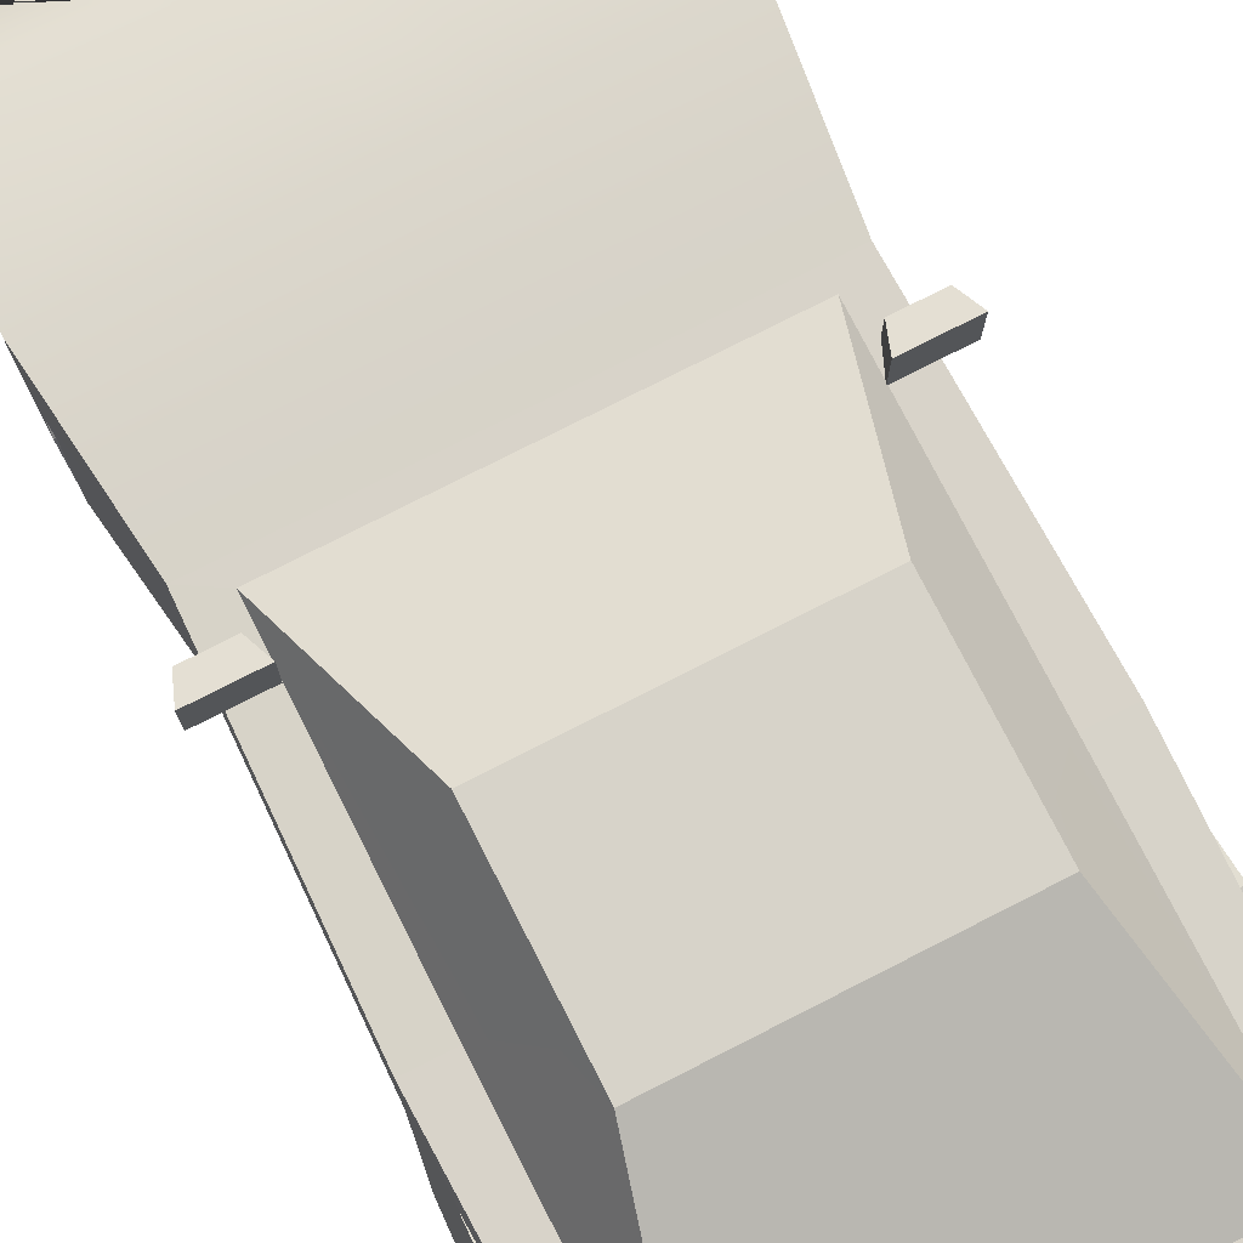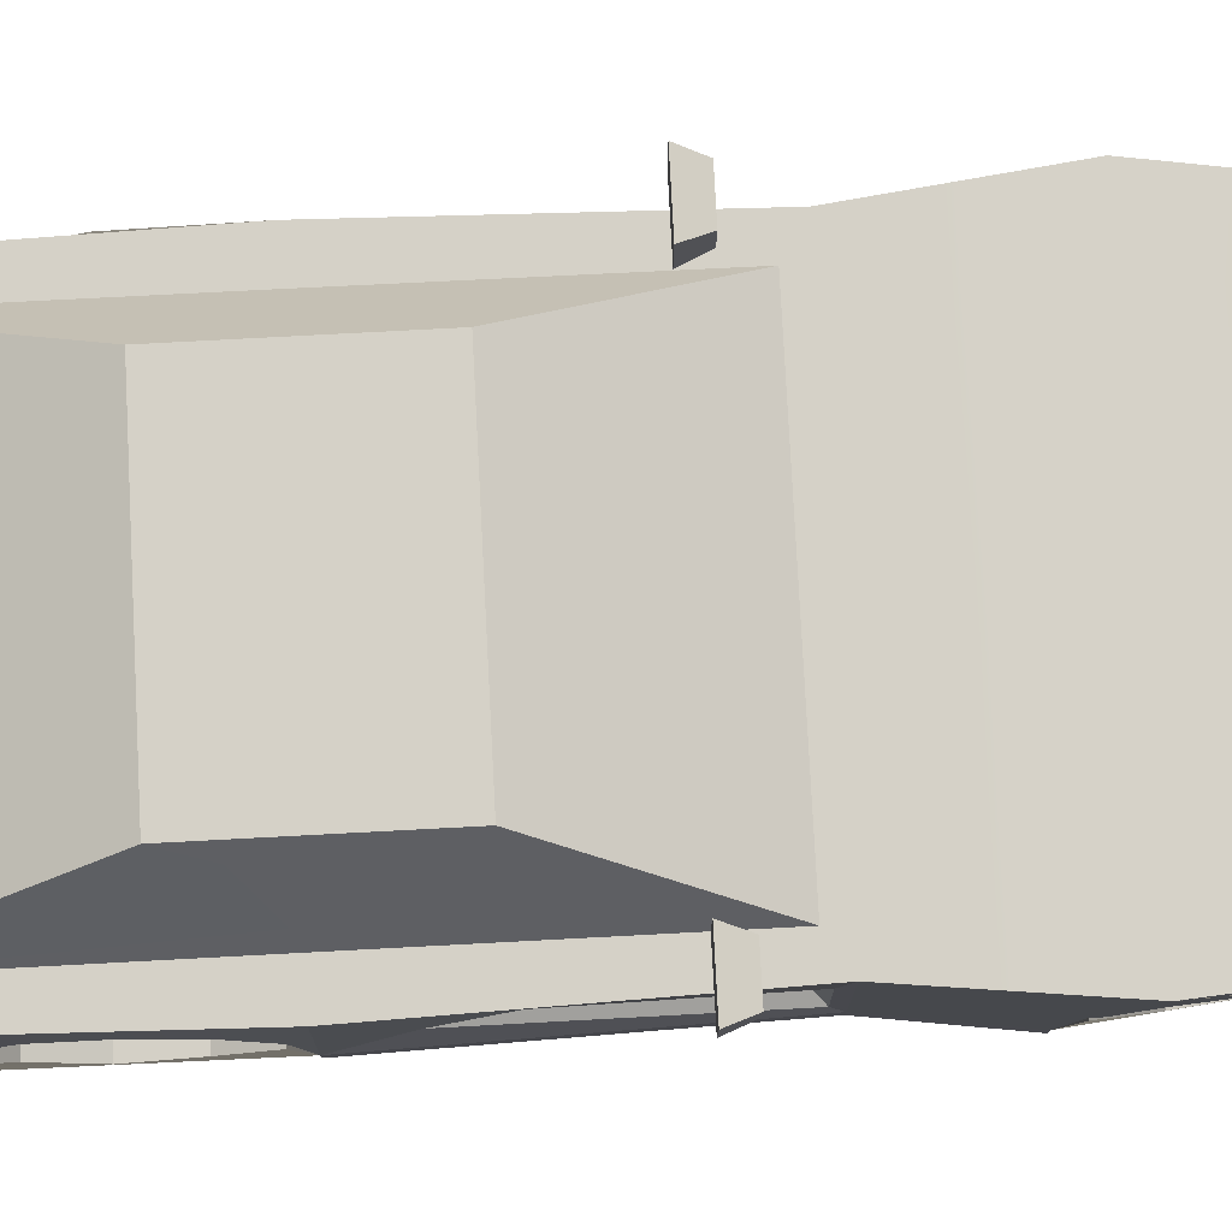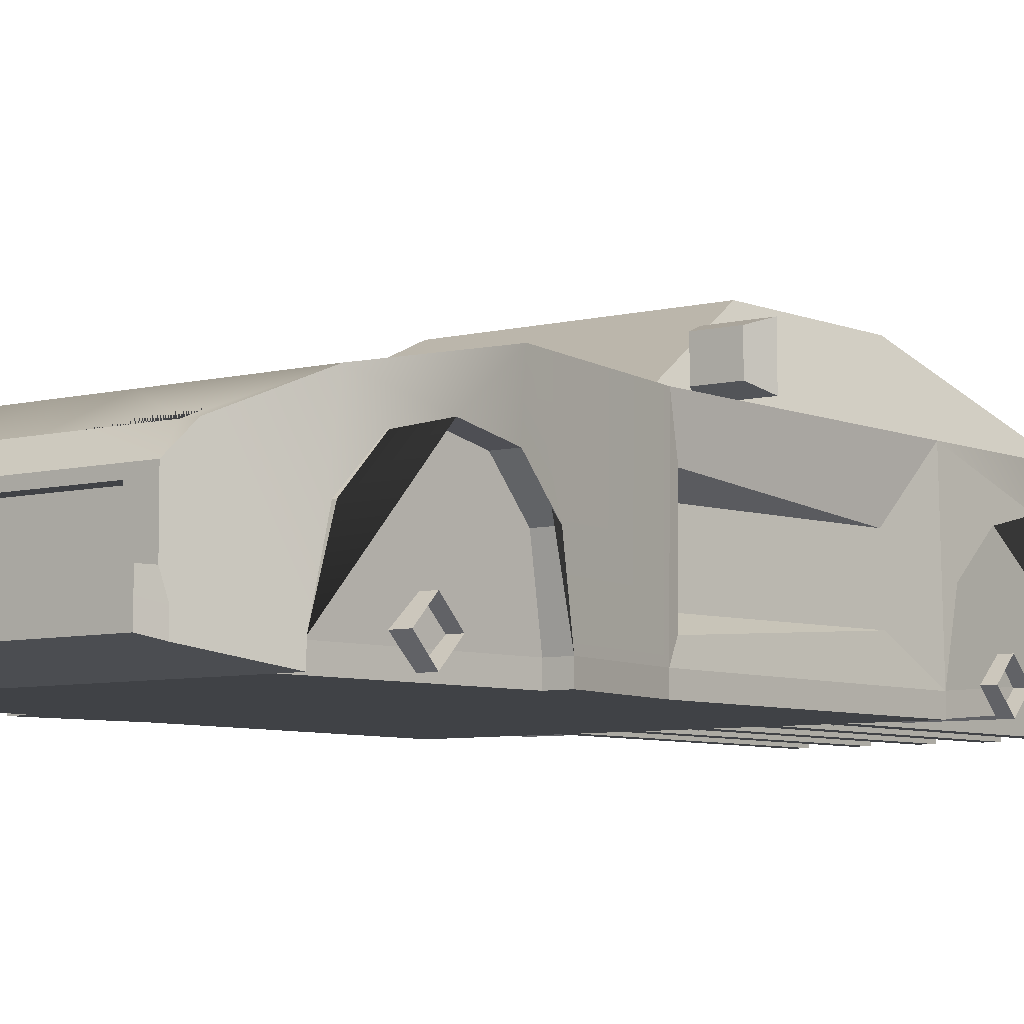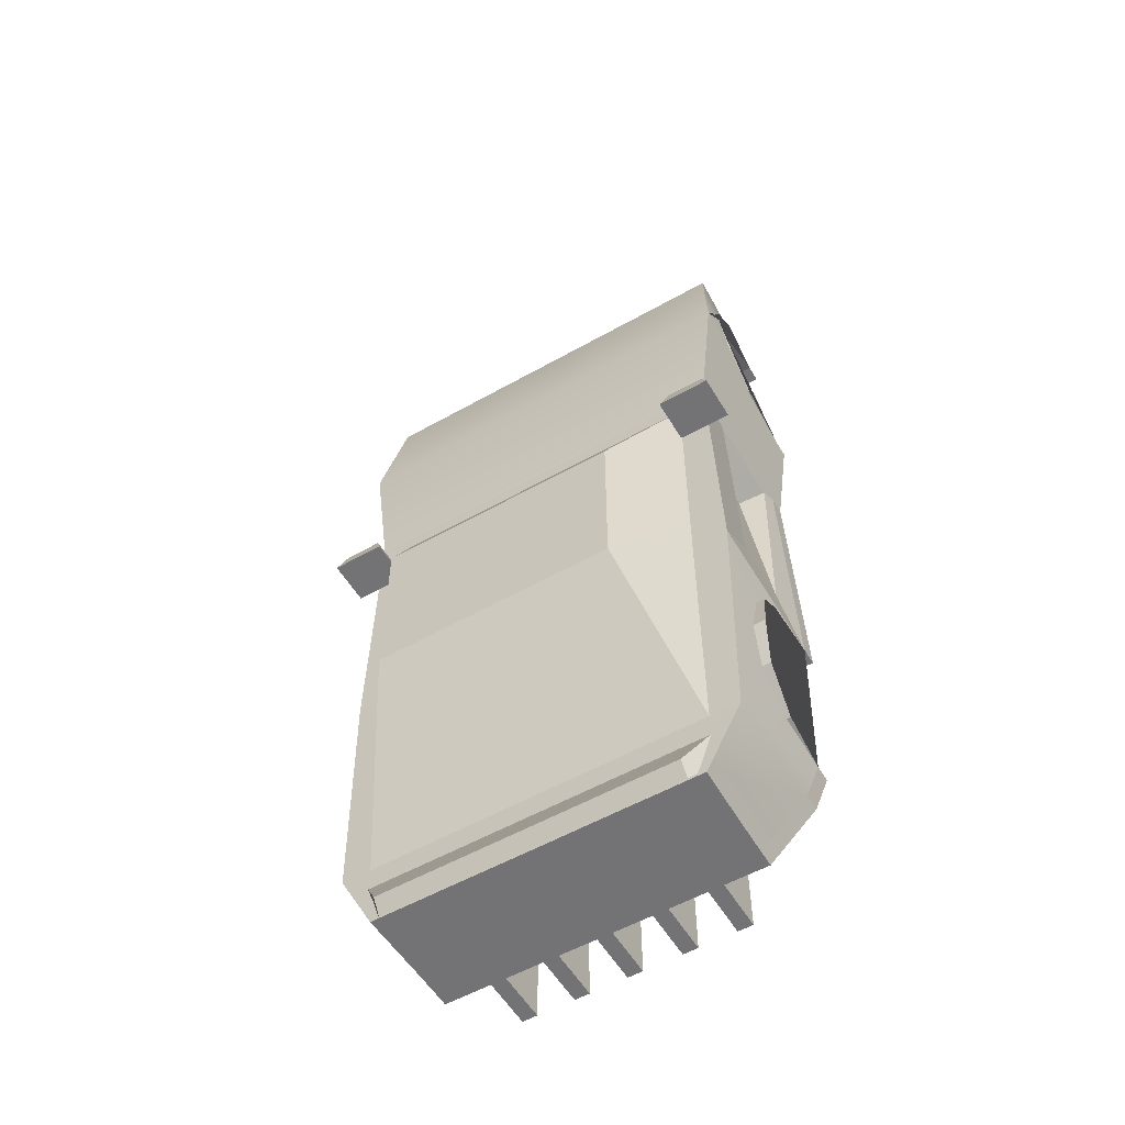
<metadata>
{"format":"obj","ext":"obj","renderer":"f3d","projection":"perspective","resolution":1024,"background":"white","views":[{"elev":76.3,"azim":153.0,"up":"+Y"},{"elev":79.2,"azim":-93.0,"up":"+Y"},{"elev":-6.4,"azim":38.2,"up":"+Y"},{"elev":-56.0,"azim":-149.4,"up":"+Z"}]}
</metadata>
<code>
v -1.756 2.201 0.2991
v -1.691 2.146 0.4739
v -1.396 2.146 0.4739
v -1.331 2.201 0.2991
v -1.352 2.184 0.2991
v -1.735 2.184 0.2991
v -1.756 1.839 0.2991
v -1.691 1.894 0.4739
v -1.396 1.894 0.4739
v -1.331 1.839 0.2991
v -1.735 1.857 0.2991
v -1.352 1.857 0.2991
v 1.756 2.201 0.2991
v 1.331 2.201 0.2991
v 1.396 2.146 0.4739
v 1.691 2.146 0.4739
v 1.756 1.839 0.2991
v 1.691 1.894 0.4739
v 1.735 2.184 0.2991
v 1.352 2.184 0.2991
v 1.331 1.839 0.2991
v 1.396 1.894 0.4739
v 1.735 1.857 0.2991
v 1.352 1.857 0.2991
v 1.571 0.6558 2.307
v -1.571 0.6558 2.307
v 1.571 0.8201 2.471
v -1.571 0.8201 2.471
v 1.571 0.6558 2.636
v -1.571 0.6558 2.636
v 1.571 0.4916 2.471
v -1.571 0.4916 2.471
v 1.571 0.6557 -2.25
v -1.571 0.6557 -2.25
v 1.571 0.8202 -2.086
v -1.571 0.8202 -2.086
v 1.571 0.6557 -1.921
v -1.571 0.6557 -1.921
v 1.571 0.4912 -2.086
v -1.571 0.4912 -2.086
v -1.253 0.7178 3.886
v -1.253 0.8398 3.886
v -1.298 0.6897 3.738
v -1.278 0.8398 3.779
v 0 0.7178 3.886
v 0 0.8398 3.886
v 0 0.8398 3.779
v -1.564 1.834 0.8629
v -1.688 0.5918 1.727
v -1.702 1.126 1.828
v -1.705 1.424 2.104
v -1.669 1.513 2.482
v -1.633 1.424 2.859
v -1.607 1.126 3.135
v -1.544 0.5918 3.236
v -1.39 0.5918 3.236
v -1.52 0.5918 1.727
v 1.253 0.7178 3.886
v 1.253 0.8398 3.886
v 1.278 0.8398 3.779
v 0 1.834 0.863
v -1.634 0.709 -2.832
v -1.643 1.127 -2.731
v -1.669 1.424 -2.454
v -1.705 1.513 -2.076
v -1.687 1.424 -1.698
v -1.647 1.127 -1.422
v -1.632 0.5917 -1.321
v -1.533 1.126 1.828
v -1.535 1.424 2.104
v -1.503 1.513 2.482
v -1.47 1.424 2.859
v -1.447 1.126 3.135
v -1.47 0.5917 -1.321
v -1.471 0.709 -2.832
v 1.298 0.6897 3.738
v 1.564 1.834 0.8629
v -1.287 1.83 -3.831
v -1.272 1.052 -3.831
v -1.48 1.127 -2.731
v -1.503 1.424 -2.454
v -1.536 1.513 -2.076
v -1.519 1.424 -1.698
v -1.483 1.127 -1.422
v 0 1.052 -3.831
v 1.544 0.5918 3.236
v 1.607 1.126 3.135
v 1.633 1.424 2.859
v 1.669 1.513 2.482
v 1.705 1.424 2.104
v 1.702 1.126 1.828
v 1.688 0.5918 1.727
v 0 1.829 -3.831
v 1.52 0.5918 1.727
v 1.39 0.5918 3.236
v 1.447 1.126 3.135
v 1.47 1.424 2.859
v 1.503 1.513 2.482
v 1.535 1.424 2.104
v 1.533 1.126 1.828
v 1.632 0.5917 -1.321
v 1.647 1.127 -1.422
v 1.687 1.424 -1.698
v 1.705 1.513 -2.076
v 1.669 1.424 -2.454
v 1.643 1.127 -2.731
v 1.634 0.709 -2.832
v 1.471 0.709 -2.832
v 1.47 0.5917 -1.321
v 1.272 1.052 -3.831
v 1.287 1.83 -3.831
v 1.483 1.127 -1.422
v 1.519 1.424 -1.698
v 1.536 1.513 -2.076
v 1.503 1.424 -2.454
v 1.48 1.127 -2.731
v 1.276 1.347 -3.831
v 0 1.349 -3.831
v -1.276 1.347 -3.831
v 0.912 1.347 -3.831
v 0.9093 1.052 -3.831
v -0.912 1.347 -3.831
v -0.9093 1.052 -3.831
v 1.163 0.8908 3.779
v 1.163 1.243 3.779
v 0 1.243 3.779
v 0 0.8908 3.779
v -1.163 1.243 3.779
v -1.163 0.8908 3.779
v 1.088 0.9569 3.779
v 1.088 1.176 3.779
v 0 1.176 3.779
v 0 0.9569 3.779
v -1.088 1.176 3.779
v -1.088 0.9569 3.779
v 1.141 0.9569 3.65
v 1.141 1.176 3.65
v 0 1.176 3.65
v 0 0.9569 3.65
v -1.141 1.176 3.65
v -1.141 0.9569 3.65
v -1.278 1.243 3.779
v 0 1.415 3.633
v 1.278 1.243 3.779
v -1.24 1.415 3.633
v -0.7301 1.415 3.633
v -1.397 1.577 3.287
v -0.8224 1.577 3.287
v 0.7301 1.415 3.633
v 1.24 1.415 3.633
v 0.8224 1.577 3.287
v 1.397 1.577 3.287
v 1.575 1.823 -3.284
v 0 1.823 -3.284
v -1.575 1.823 -3.284
v -1.708 1.86 2.073
v 0 1.86 2.073
v 1.708 1.86 2.073
v 1.609 1.661 3.107
v 0 1.661 3.107
v -1.609 1.661 3.107
v -1.348 1.415 3.633
v 1.348 1.415 3.633
v -1.567 0.5918 0.8822
v 1.567 0.5918 0.8822
v -1.627 1.834 -1.284
v 1.627 1.812 -1.284
v 1.255 1.476 -3.831
v 0.8459 1.476 -3.831
v 0.8498 1.723 -3.831
v 1.261 1.722 -3.831
v -1.261 1.722 -3.831
v -0.8498 1.722 -3.831
v -0.8459 1.476 -3.831
v -1.255 1.476 -3.831
v 1.257 1.55 -3.831
v 0.847 1.55 -3.831
v -0.8471 1.55 -3.831
v -1.257 1.55 -3.831
v -1.176 1.886 -3.886
v -1.391 1.651 -3.539
v -1.176 1.963 -3.771
v -1.391 1.784 -3.39
v 1.176 1.963 -3.771
v 1.391 1.784 -3.39
v 1.176 1.886 -3.886
v 1.391 1.651 -3.539
v -0.7921 0.4675 -3.802
v -0.7921 0.4675 -1.204
v -0.7921 1.108 -3.802
v -0.7921 1.108 -1.204
v -0.9133 1.108 -3.802
v -0.9133 1.108 -1.204
v -0.9133 0.4675 -3.802
v -0.9133 0.4675 -1.204
v -0.3682 0.4675 -3.802
v -0.3682 0.4675 -1.204
v -0.3682 1.108 -3.802
v -0.3682 1.108 -1.204
v -0.4894 1.108 -3.802
v -0.4894 1.108 -1.204
v -0.4894 0.4675 -3.802
v -0.4894 0.4675 -1.204
v -0.05571 0.4675 -3.802
v -0.05571 0.4675 -1.204
v -0.05571 1.108 -3.802
v -0.05571 1.108 -1.204
v 0.06554 1.108 -3.802
v 0.06555 1.108 -1.204
v 0.06554 0.4675 -3.802
v 0.06555 0.4675 -1.204
v 0.7921 0.4675 -3.802
v 0.7921 0.4675 -1.204
v 0.7921 1.108 -3.802
v 0.7921 1.108 -1.204
v 0.9133 1.108 -3.802
v 0.9133 1.108 -1.204
v 0.9133 0.4675 -3.802
v 0.9133 0.4675 -1.204
v 0.3682 0.4675 -3.802
v 0.3682 0.4675 -1.204
v 0.3682 1.108 -3.802
v 0.3682 1.108 -1.204
v 0.4894 1.108 -3.802
v 0.4894 1.108 -1.204
v 0.4894 0.4675 -3.802
v 0.4894 0.4675 -1.204
v 1.555 0.7395 0.8012
v 1.553 1.482 0.7865
v 1.569 0.8628 -0.8783
v 1.565 1.35 -0.8502
v -1.553 1.482 0.7865
v -1.555 0.7395 0.8012
v -1.565 1.359 -0.8502
v -1.569 0.8628 -0.8783
v 1.364 0.8628 0.6187
v 1.362 1.359 0.6041
v -1.362 1.359 0.6041
v -1.364 0.8628 0.6187
v -1.269 1.888 0.6234
v -0.9818 2.367 -0.3027
v 0 1.888 0.6234
v 0 2.367 -0.3027
v 1.269 1.888 0.6234
v 0.9818 2.367 -0.3027
v 0 2.47 -0.5036
v -0.9693 2.47 -0.5036
v 0 2.47 -1.839
v -0.9693 2.47 -1.839
v 0.9669 2.47 -0.5036
v 0.9669 2.47 -1.839
v 0 2.372 -2.058
v -0.8961 2.372 -2.058
v 0 1.846 -3.234
v -1.194 1.845 -3.236
v 1.194 1.845 -3.236
v 0.8961 2.372 -2.058
v -1.298 1.908 0.281
v -1.259 1.974 -1.332
v -1.019 2.385 -0.5443
v -1.047 2.337 -1.538
v 1.285 1.907 0.2847
v 1.015 2.386 -0.5428
v 1.248 1.973 -1.335
v 1.042 2.337 -1.539
v -1.34 1.836 0.7241
v 0 1.836 0.7241
v 1.325 1.836 0.7241
v -1.34 1.836 -1.284
v -1.34 1.823 -3.284
v 1.34 1.811 -1.284
v 1.34 1.823 -3.284
v -1.584 0.8807 -3.284
v 1.584 0.8807 -3.284
v -1.042 2.347 -1.34
v -1.267 1.961 -1.009
v 1.037 2.347 -1.34
v 1.255 1.96 -1.011
v 0 1.684 -3.831
v 0 1.5 -3.831
v 0.48 1.661 3.107
v 0.48 1.86 2.073
v 0.48 1.834 0.8629
v 0.48 1.836 0.7241
v 0.48 1.888 0.6234
v 0.48 2.367 -0.3027
v 0.48 2.47 -0.5036
v 0.48 2.47 -1.839
v 0.48 2.372 -2.058
v 0.48 1.845 -3.235
v 0.48 1.823 -3.284
v -0.4833 1.661 3.107
v -0.4833 1.86 2.073
v -0.4833 1.834 0.8629
v -0.4833 1.836 0.7241
v -0.4833 1.888 0.6234
v -0.4833 2.367 -0.3027
v -0.4833 2.47 -0.5036
v -0.4833 2.47 -1.839
v -0.4833 2.372 -2.058
v -0.4833 1.845 -3.235
v -0.4833 1.823 -3.284
v -0.4833 1.415 3.633
v -0.4833 1.243 3.779
v -0.4833 0.8908 3.779
v -0.4833 0.8398 3.779
v -0.4833 0.8398 3.886
v -0.4833 0.7178 3.886
v 0.48 1.415 3.633
v 0.48 1.243 3.779
v 0.48 0.8908 3.779
v 0.48 0.8398 3.779
v 0.48 0.8398 3.886
v 0.48 0.7178 3.886
v 0.48 1.83 -3.831
v 0.48 1.684 -3.831
v -0.4833 1.83 -3.831
v -0.4833 1.684 -3.831
v -0.4833 1.5 -3.831
v -0.4833 1.347 -3.831
v 0.48 1.5 -3.831
v 0.48 1.347 -3.831
v -0.395 1.684 -3.831
v -0.395 1.5 -3.831
v 0.395 1.684 -3.831
v 0.395 1.5 -3.831
v -1.39 0.4527 3.236
v 1.39 0.4527 3.236
v 1.544 0.4527 3.236
v 1.298 0.5506 3.738
v 1.253 0.5787 3.886
v 0.48 0.5787 3.886
v 0 0.5787 3.886
v -0.4833 0.5787 3.886
v -1.253 0.5787 3.886
v -1.298 0.5506 3.738
v -1.544 0.4527 3.236
v -1.584 0.7416 -3.284
v -1.133 0.7416 -3.284
v -1.168 0.5699 -2.832
v -1.471 0.5699 -2.832
v -1.634 0.5699 -2.832
v 1.52 0.4527 1.727
v -1.52 0.4527 1.727
v -1.688 0.4527 1.727
v -1.567 0.4527 0.8822
v 1.567 0.4527 0.8822
v 1.688 0.4527 1.727
v 1.47 0.4527 -1.321
v -1.47 0.4527 -1.321
v 1.168 0.5699 -2.832
v 1.471 0.5699 -2.832
v -1.632 0.4527 -1.321
v 1.632 0.4527 -1.321
v 1.133 0.7416 -3.284
v 1.584 0.7416 -3.284
v 1.634 0.5699 -2.832
v -0.9093 0.9133 -3.831
v -1.272 0.9133 -3.831
v 0.9093 0.9133 -3.831
v 0 0.9133 -3.831
v 1.272 0.9133 -3.831
f 1 2 3 4
f 1 4 5 6
f 7 8 2 1
f 2 8 9 3
f 4 3 9 10
f 7 1 6 11
f 4 10 12 5
f 11 6 5 12
f 8 7 10 9
f 10 7 11 12
f 13 14 15 16
f 17 13 16 18
f 13 19 20 14
f 14 21 22 15
f 16 15 22 18
f 18 22 21 17
f 17 23 19 13
f 23 24 20 19
f 14 20 24 21
f 21 24 23 17
f 25 26 28 27
f 27 28 30 29
f 29 30 32 31
f 31 32 26 25
f 33 34 36 35
f 35 36 38 37
f 37 38 40 39
f 39 40 34 33
f 313 314 58 59
f 43 41 42 44
f 306 307 46 47
f 327 328 329 330 331 332 333 334 335 336 337
f 312 313 59 60
f 156 293 294 48
f 50 49 57 69
f 51 50 69 70
f 52 51 70 71
f 53 52 71 72
f 54 53 72 73
f 55 54 73 56
f 72 71 70 69 57 56 73
f 76 60 59 58
f 136 137 138 139
f 61 157 282 283
f 241 240 296 297
f 49 50 51 52 156 48 164
f 63 62 75 80
f 64 63 80 81
f 65 64 81 82
f 66 65 82 83
f 67 66 83 84
f 68 67 84 74
f 83 82 81 80 75 74 84
f 172 173 178 179
f 87 86 95 96
f 88 87 96 97
f 89 88 97 98
f 90 89 98 99
f 91 90 99 100
f 92 91 100 94
f 243 242 285 286
f 247 298 299 249
f 99 98 97 96 95 94 100
f 158 89 90 91 92 165 77
f 287 288 248 246
f 253 300 301 255
f 176 177 170 171
f 289 290 254 252
f 103 102 112 113
f 104 103 113 114
f 115 114 113 112 109 108 116
f 102 101 109 112
f 105 104 114 115
f 106 105 115 116
f 107 106 116 108
f 338 339 340 341 342
f 344 343 328 327
f 344 345 346 347 348 343
f 349 350 341 340 351 352
f 139 138 140 141
f 45 46 307 308
f 85 118 322 120 121
f 119 122 123 79
f 121 120 117 110
f 123 122 320 118 85
f 151 149 150 152
f 311 312 60 124
f 147 145 146 148
f 305 306 47 127
f 124 125 131 130
f 125 310 126 132 131
f 127 311 124 130 133
f 126 304 128 134 132
f 128 129 135 134
f 129 305 127 133 135
f 130 131 137 136
f 131 132 138 137
f 133 130 136 139
f 132 134 140 138
f 134 135 141 140
f 135 133 139 141
f 142 44 129 128
f 60 144 125 124
f 292 303 143 160
f 303 304 126 143
f 150 163 159 281 309 149 151 152
f 275 276 258 260
f 277 278 264 265
f 93 154 291 315
f 155 270 302 317 78
f 161 55 43 44 142 162
f 86 159 163 144 60 76
f 89 158 159 86 87 88
f 281 282 157 160
f 292 293 156 161
f 156 52 53 54 55 161
f 144 163 150 149 309 310 125
f 62 155 273
f 347 346 353 350 349 354
f 237 236 230 231
f 247 266 240 241
f 266 295 296 240
f 297 298 247 241
f 242 267 284 285
f 268 250 245 244
f 286 287 246 243
f 270 269 259
f 266 247 260 258
f 247 249 261 275 260
f 249 270 259 261
f 250 268 262 263
f 268 271 264 278 262
f 272 251 265 264
f 251 250 263 277 265
f 249 299 300 253
f 301 302 270 255
f 270 249 253 255
f 251 272 256 257
f 290 291 154 254
f 252 248 288 289
f 239 238 234 235
f 259 269 266 258 276
f 167 101 102 103 104 105 106 107 153
f 264 271 272
f 153 107 274
f 68 166 155 62 63 64 65 66 67
f 339 355 351 340
f 352 351 355 356 357
f 111 117 168 176 171
f 78 317 173 172
f 174 320 122 119 175
f 119 78 172 179 175
f 168 169 177 176
f 179 178 174 175
f 180 181 183 182
f 182 183 185 184
f 184 185 187 186
f 181 180 186 187
f 181 187 185 183
f 186 180 182 184
f 188 190 191 189
f 190 192 193 191
f 192 194 195 193
f 194 188 189 195
f 189 191 193 195
f 194 192 190 188
f 196 198 199 197
f 198 200 201 199
f 200 202 203 201
f 202 196 197 203
f 197 199 201 203
f 202 200 198 196
f 204 205 207 206
f 206 207 209 208
f 208 209 211 210
f 210 211 205 204
f 205 211 209 207
f 210 204 206 208
f 212 213 215 214
f 214 215 217 216
f 216 217 219 218
f 218 219 213 212
f 213 219 217 215
f 218 212 214 216
f 220 221 223 222
f 222 223 225 224
f 224 225 227 226
f 226 227 221 220
f 221 227 225 223
f 226 220 222 224
f 77 165 228 229
f 165 101 230 228
f 101 167 231 230
f 167 77 229 231
f 164 48 232 233
f 48 166 234 232
f 166 68 235 234
f 68 164 233 235
f 229 228 236 237
f 228 230 236
f 231 229 237
f 233 232 238 239
f 232 234 238
f 235 233 239
f 48 294 295 266
f 267 61 283 284
f 155 166 269 270
f 77 167 271 268
f 166 48 266 269
f 167 153 272 271
f 273 155 78 119 79
f 358 339 338 359
f 360 355 339 358 361
f 356 355 360 362
f 153 274 110 117 111
f 259 276 275 261
f 263 262 278 277
f 158 282 281 159
f 283 282 158 77
f 284 283 77 268
f 285 284 268 244
f 286 285 244 245
f 250 287 286 245
f 250 251 288 287
f 289 288 251 257
f 257 256 290 289
f 272 291 290 256
f 160 157 293 292
f 294 293 157 61
f 295 294 61 267
f 296 295 267 242
f 297 296 242 243
f 243 246 298 297
f 299 298 246 248
f 300 299 248 252
f 301 300 252 254
f 254 154 302 301
f 146 303 292 161 162 145 147 148
f 145 162 142 128 304 303 146
f 44 306 305 129
f 44 42 307 306
f 308 307 42 41
f 309 281 160 143
f 310 309 143 126
f 127 47 312 311
f 47 46 313 312
f 46 45 314 313
f 315 291 272 153 111
f 315 111 171 170
f 317 302 154 93
f 317 93 279 323 318
f 320 319 324 280 118
f 168 117 120 322 169
f 315 316 325 279 93
f 322 118 280 326 321
f 279 325 326 280
f 318 323 324 319
f 177 169 322 321 316 315 170
f 178 173 317 318 319 320 174
f 324 323 279 280
f 326 325 316 321
f 95 86 329 328
f 86 76 330 329
f 76 58 331 330
f 58 314 332 331
f 314 45 333 332
f 45 308 334 333
f 308 41 335 334
f 41 43 336 335
f 43 55 337 336
f 55 56 327 337
f 75 62 342 341
f 62 273 338 342
f 94 95 328 343
f 56 57 344 327
f 57 49 345 344
f 49 164 346 345
f 165 92 348 347
f 92 94 343 348
f 74 75 341 350
f 108 109 349 352
f 164 68 353 346
f 68 74 350 353
f 109 101 354 349
f 101 165 347 354
f 274 107 357 356
f 107 108 352 357
f 273 79 359 338
f 79 123 358 359
f 123 85 361 358
f 85 121 360 361
f 121 110 362 360
f 110 274 356 362

</code>
